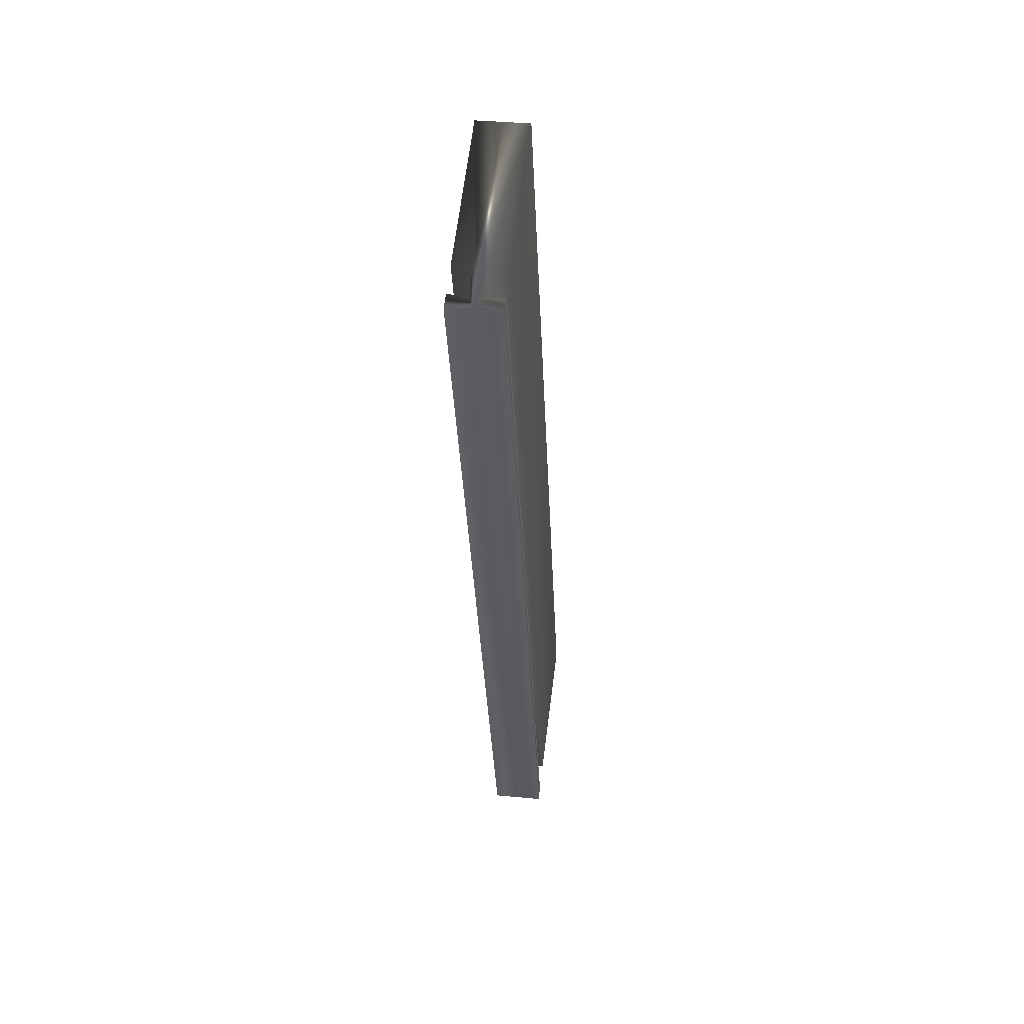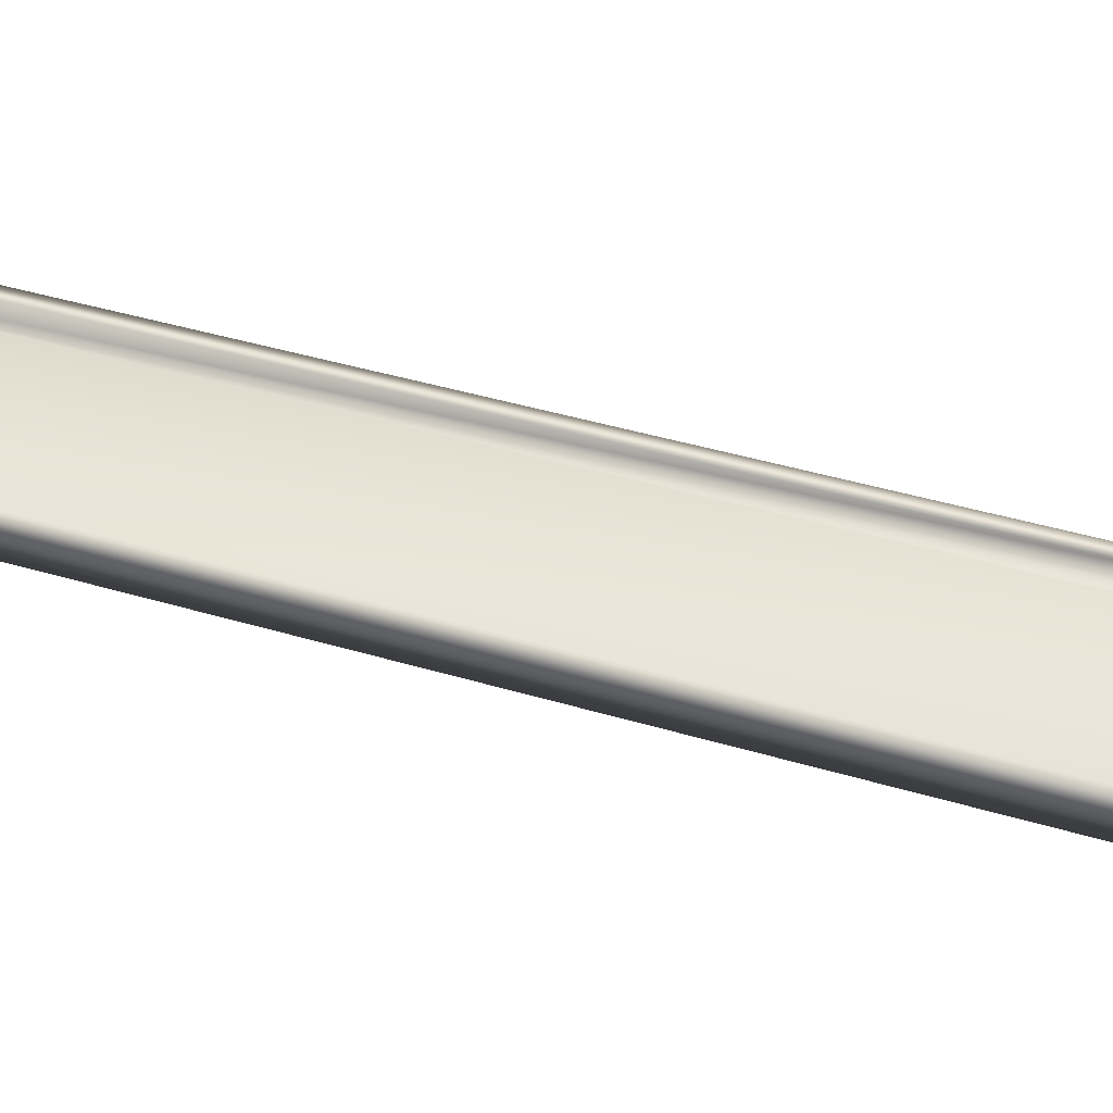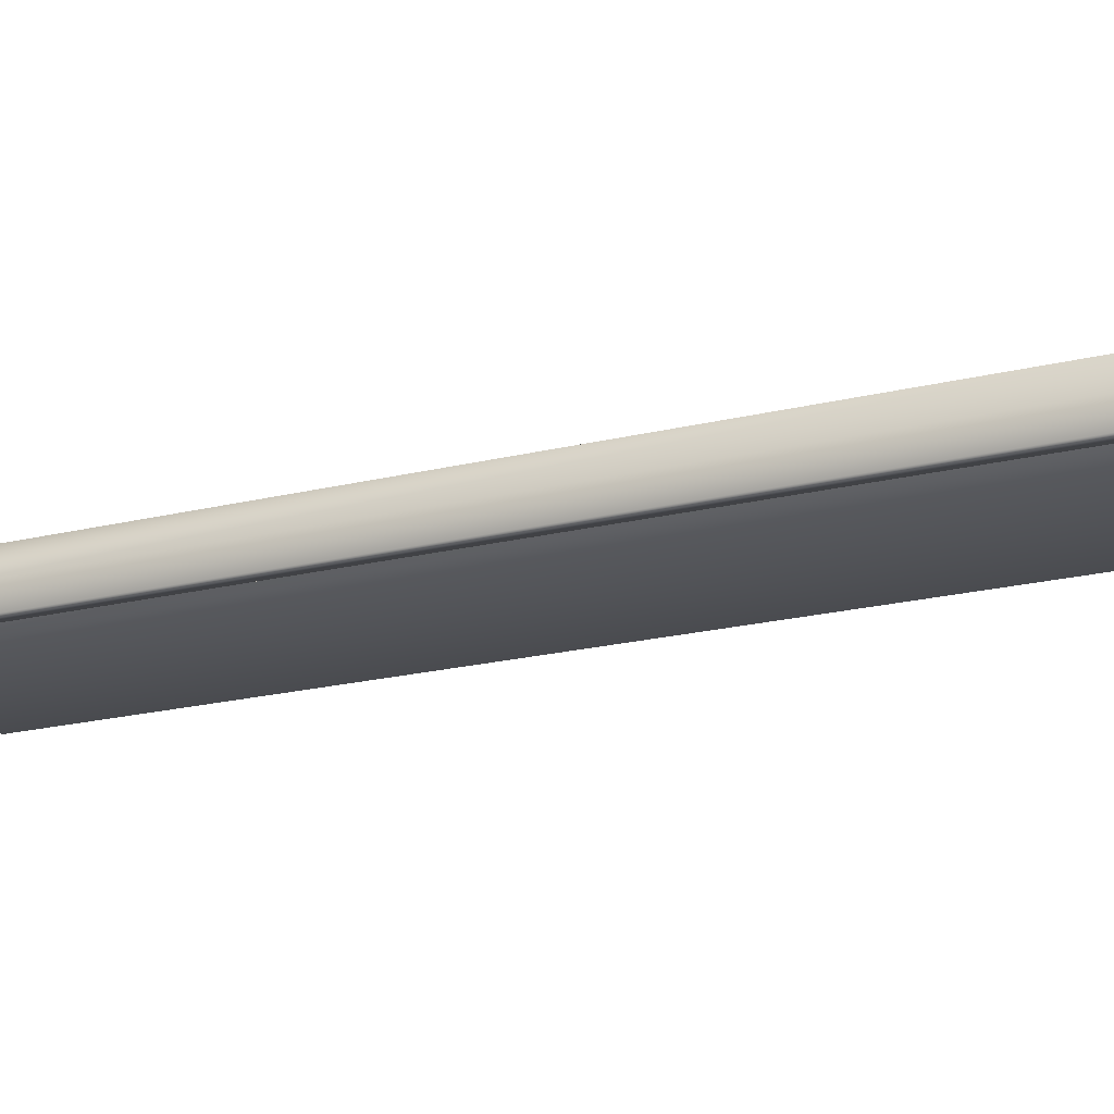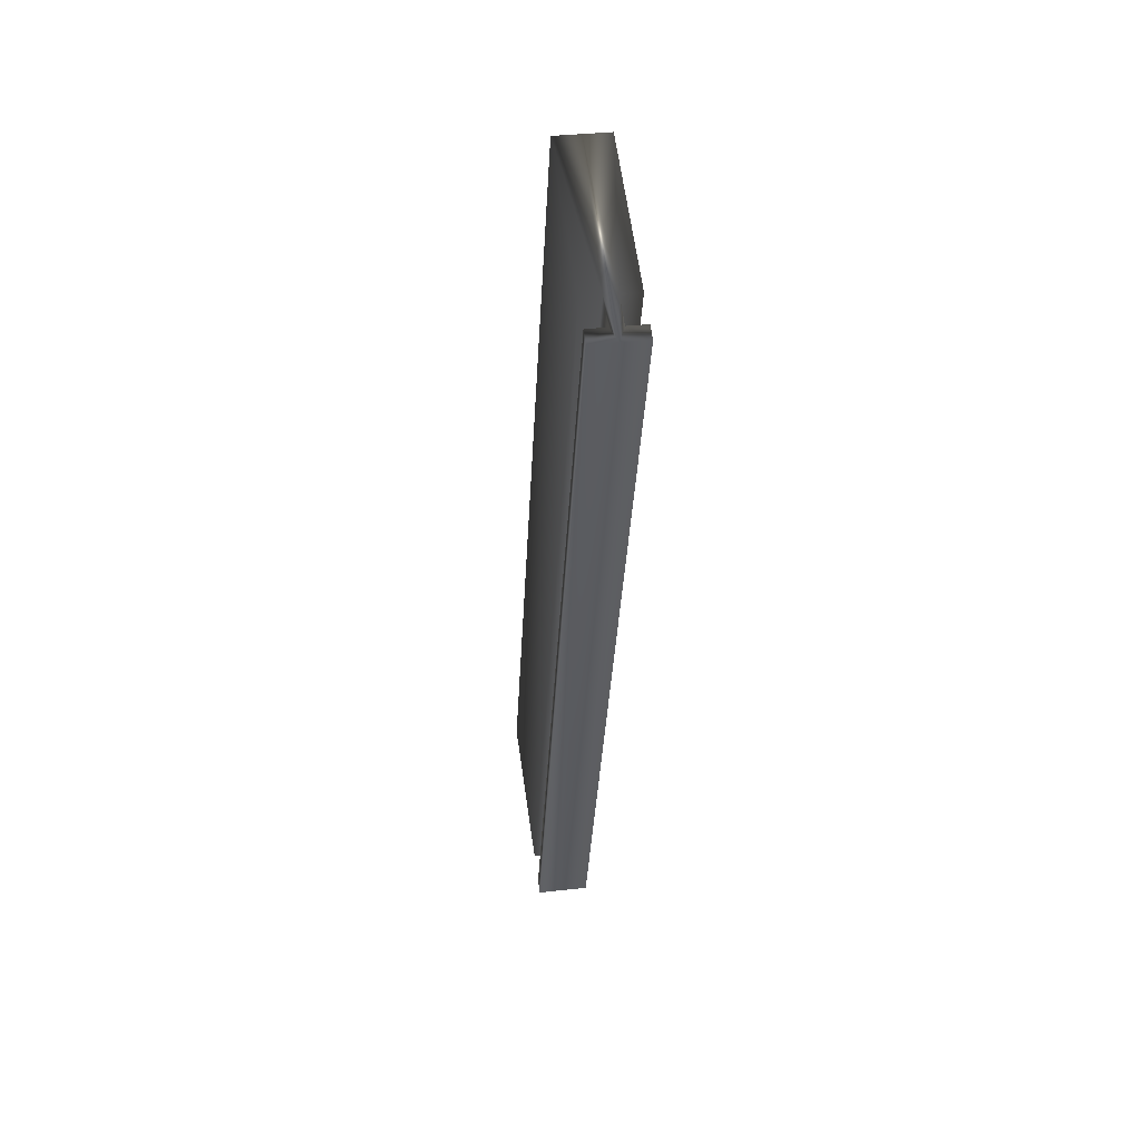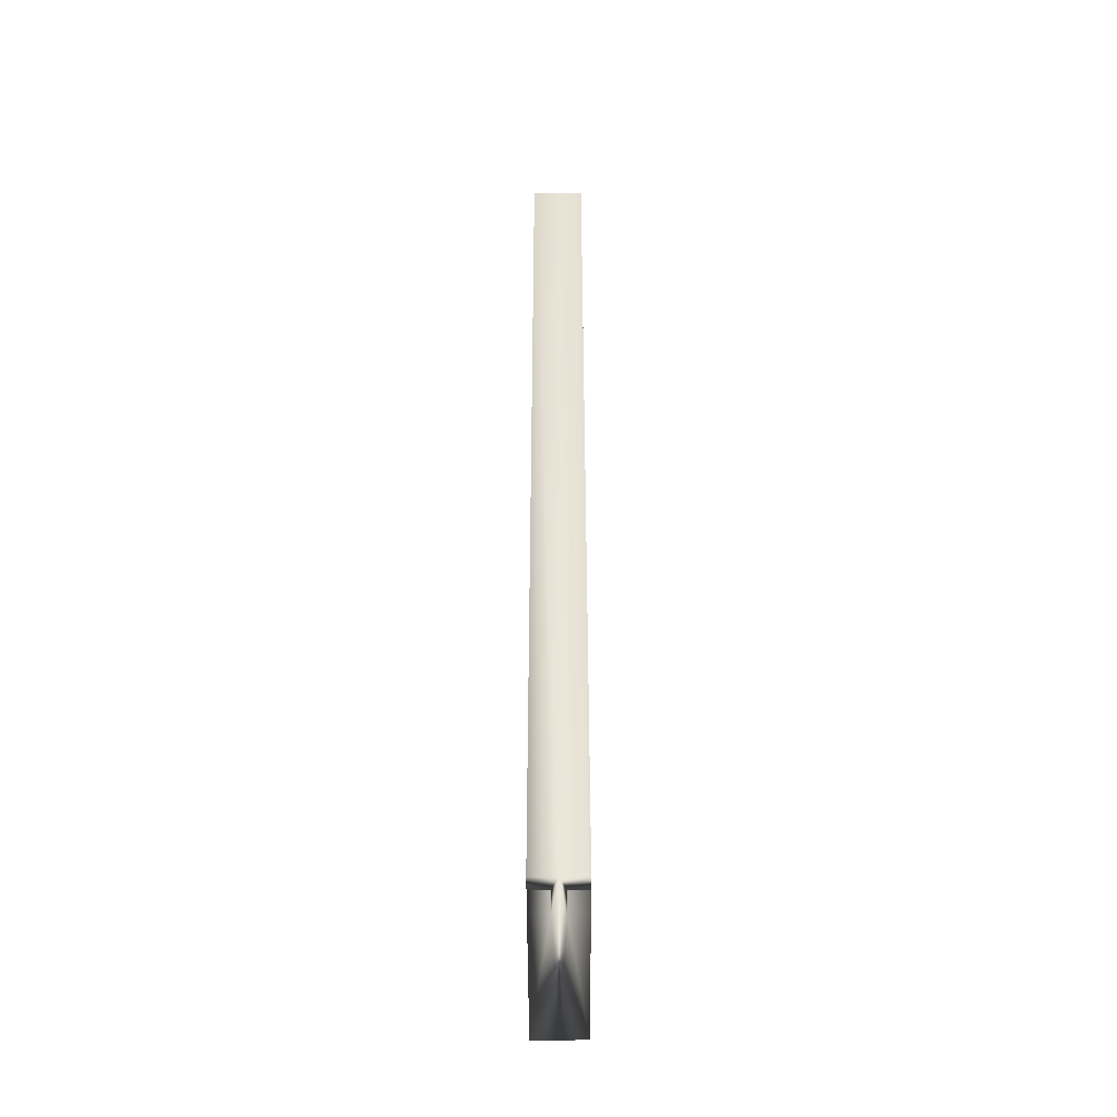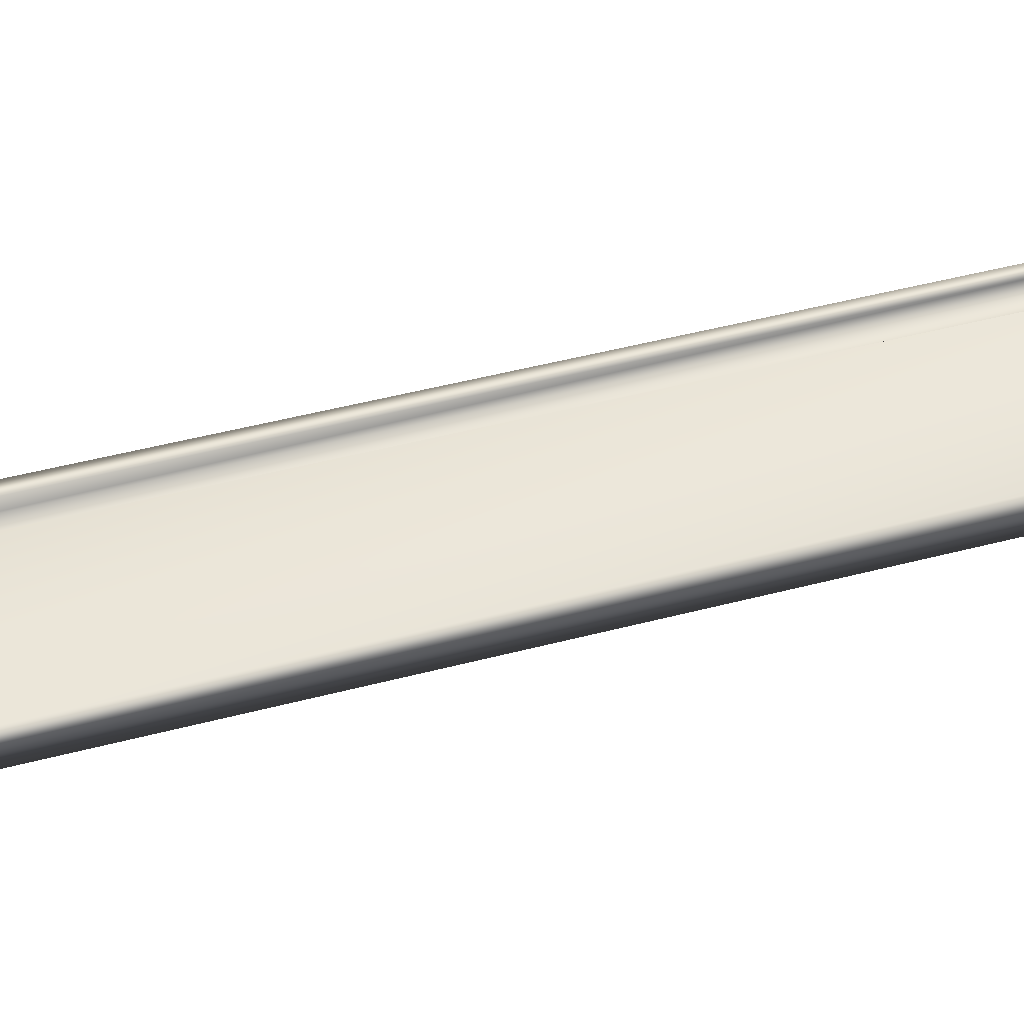
<metadata>
{"format":"obj","ext":"obj","renderer":"f3d","projection":"perspective","resolution":1024,"background":"white","views":[{"elev":36.9,"azim":-82.9,"up":"+Z"},{"elev":44.3,"azim":89.3,"up":"+Y"},{"elev":-22.8,"azim":-87.6,"up":"+Y"},{"elev":36.6,"azim":-98.2,"up":"+Z"},{"elev":-66.3,"azim":-89.8,"up":"+Z"},{"elev":52.1,"azim":54.7,"up":"+Y"}]}
</metadata>
<code>
v -72.05 9.26 -40.96
v -72.11 9.26 -40.98
v -72.05 9.339 -40.96
v -72.11 9.365 -40.98
v -71.93 9.339 -40.93
v -71.3 9.365 -40.73
v -71.3 9.26 -40.73
v -71.93 9.26 -40.93
v -73.42 9.365 -37.36
v -72.62 9.365 -37.04
v -73.24 9.391 -37.29
v -72.62 9.469 -37.04
v -73.24 9.469 -37.29
v -73.36 9.391 -37.34
v -73.42 9.469 -37.36
v -73.36 9.469 -37.34
v -71.3 9.469 -40.73
v -71.93 9.469 -40.93
v -72.62 9.26 -37.04
v -73.36 9.26 -37.34
v -73.36 9.339 -37.34
v -73.42 9.26 -37.36
v -73.24 9.339 -37.29
v -73.24 9.26 -37.29
v -71.93 9.391 -40.93
v -72.05 9.391 -40.96
v -72.05 9.469 -40.96
v -72.11 9.469 -40.98
f 1 2 3
f 3 2 4
f 3 4 5
f 5 4 6
f 5 6 7
f 7 8 5
f 9 10 11
f 11 10 12
f 11 12 13
f 11 14 9
f 9 14 15
f 15 14 16
f 17 18 12
f 12 18 13
f 7 6 19
f 19 6 10
f 10 6 17
f 10 17 12
f 20 21 22
f 22 21 9
f 9 21 23
f 9 23 10
f 10 23 19
f 19 23 24
f 18 25 13
f 13 25 11
f 25 26 11
f 11 26 14
f 26 27 14
f 14 27 16
f 27 28 16
f 16 28 15
f 28 4 15
f 15 4 9
f 9 4 2
f 9 2 22
f 1 20 2
f 2 20 22
f 1 3 20
f 20 3 21
f 5 23 3
f 3 23 21
f 5 8 23
f 23 8 24
f 7 19 8
f 8 19 24
f 28 26 4
f 4 26 25
f 4 25 6
f 6 25 17
f 17 25 18
f 28 27 26

</code>
